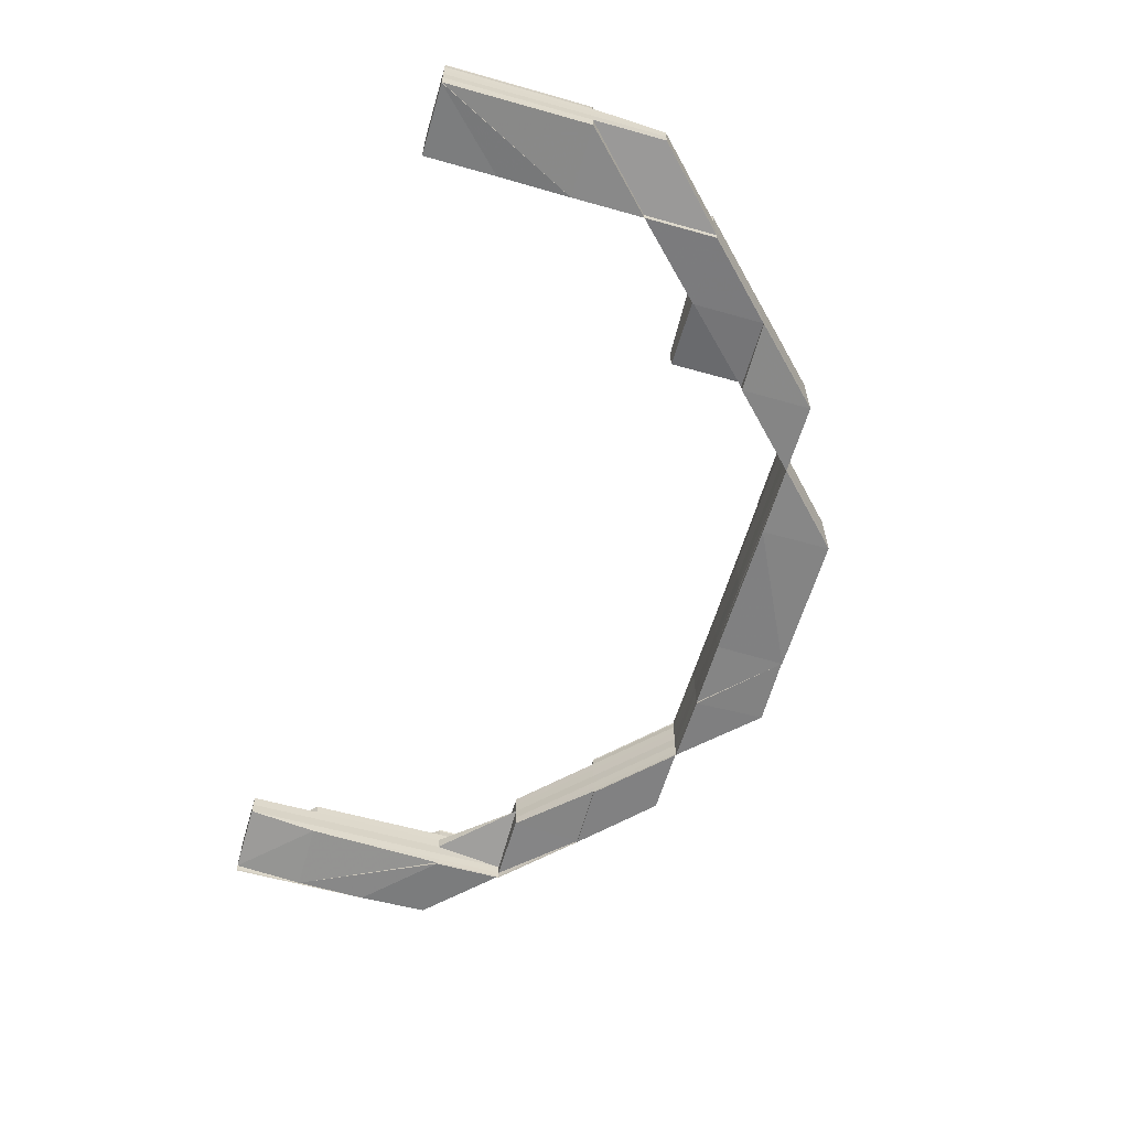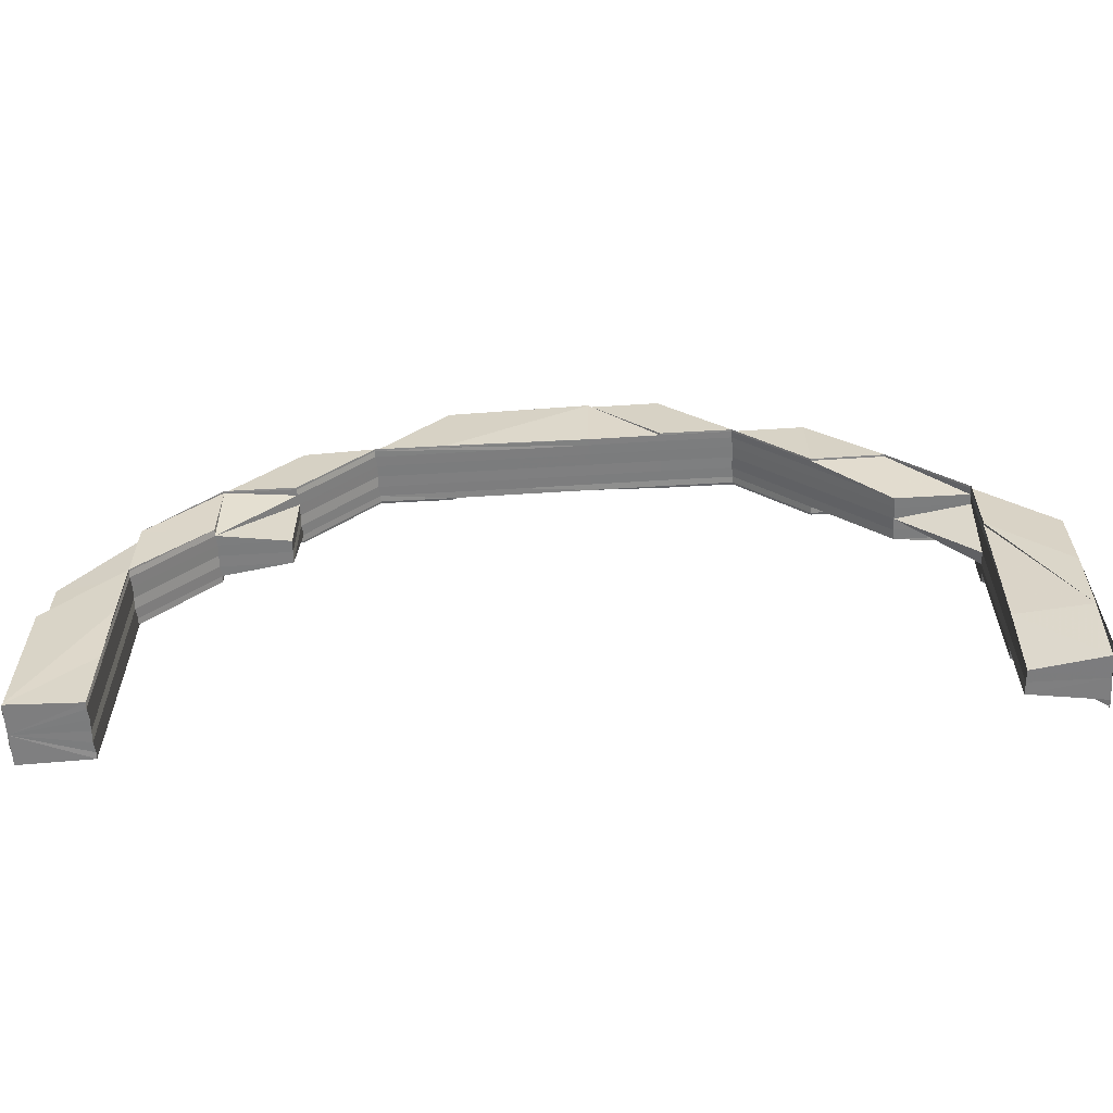
<metadata>
{"format":"obj","ext":"obj","renderer":"f3d","projection":"perspective","resolution":1024,"background":"white","views":[{"elev":-60.8,"azim":73.9,"up":"+Z"},{"elev":-59.6,"azim":-176.4,"up":"+Y"}]}
</metadata>
<code>
o 14621
v 2211 1876 7.785
v 2211 1876 7.785
v 2211 1876 7.784
v 2211 1876 7.787
v 2211 1876 7.788
v 2211 1876 7.785
v 2211 1876 7.784
v 2211 1876 7.782
v 2211 1876 7.784
v 2211 1876 7.782
v 2211 1876 7.782
v 2211 1876 7.787
v 2211 1876 7.787
v 2211 1876 7.785
v 2211 1876 7.788
v 2211 1876 7.788
v 2211 1876 7.789
v 2211 1876 7.79
v 2211 1876 7.789
v 2211 1876 7.789
v 2211 1876 7.789
v 2211 1876 7.789
v 2211 1876 7.788
v 2211 1876 7.79
v 2211 1876 7.79
v 2211 1876 7.79
v 2211 1876 7.789
v 2211 1876 7.787
v 2211 1876 7.788
v 2211 1876 7.788
v 2211 1876 7.789
v 2211 1876 7.788
v 2211 1876 7.789
v 2211 1876 7.788
v 2211 1876 7.788
v 2211 1876 7.787
v 2211 1876 7.788
v 2211 1876 7.787
v 2211 1876 7.785
v 2211 1876 7.785
v 2211 1876 7.787
v 2211 1876 7.785
v 2211 1876 7.787
v 2211 1876 7.787
v 2211 1876 7.784
v 2211 1876 7.785
v 2211 1876 7.787
v 2211 1876 7.784
v 2211 1876 7.785
v 2211 1876 7.784
v 2211 1876 7.785
v 2211 1876 7.784
v 2211 1876 7.782
v 2211 1876 7.782
v 2211 1876 7.781
v 2211 1876 7.782
v 2211 1876 7.782
v 2211 1876 7.781
v 2211 1876 7.782
v 2211 1876 7.782
v 2211 1876 7.784
v 2211 1876 7.781
v 2211 1876 7.781
v 2211 1876 7.781
v 2211 1876 7.781
v 2211 1876 7.781
v 2211 1876 7.781
v 2211 1876 7.781
v 2211 1876 7.782
v 2211 1876 7.781
v 2211 1876 7.781
v 2211 1876 7.781
v 2211 1876 7.781
v 2211 1876 7.781
v 2211 1876 7.782
v 2211 1876 7.781
v 2211 1876 7.781
v 2211 1876 7.781
v 2211 1876 7.781
v 2211 1876 7.781
v 2211 1876 7.781
v 2211 1876 7.781
v 2211 1876 7.781
v 2211 1876 7.781
v 2211 1876 7.784
v 2211 1876 7.782
v 2211 1876 7.781
v 2211 1876 7.781
v 2211 1876 7.781
v 2211 1876 7.781
v 2211 1876 7.781
v 2211 1876 7.781
v 2211 1876 7.784
v 2211 1876 7.784
v 2211 1876 7.785
v 2211 1876 7.787
v 2211 1876 7.787
v 2211 1876 7.787
v 2211 1876 7.788
v 2211 1876 7.789
v 2211 1876 7.789
v 2211 1876 7.788
v 2211 1876 7.789
v 2211 1876 7.79
v 2211 1876 7.788
v 2211 1876 7.787
v 2211 1876 7.787
v 2211 1876 7.788
v 2211 1876 7.789
v 2211 1876 7.79
v 2211 1876 7.789
v 2211 1876 7.79
v 2211 1876 7.789
v 2211 1876 7.789
v 2211 1876 7.789
v 2211 1876 7.79
v 2211 1876 7.79
v 2211 1876 7.79
v 2211 1876 7.789
v 2211 1876 7.79
v 2211 1876 7.789
v 2211 1876 7.789
v 2211 1876 7.79
v 2211 1876 7.789
v 2211 1876 7.789
v 2211 1876 7.787
v 2211 1876 7.787
v 2211 1876 7.788
v 2211 1876 7.789
v 2211 1876 7.789
v 2211 1876 7.79
v 2211 1876 7.79
v 2211 1876 7.79
v 2211 1876 7.788
v 2211 1876 7.789
v 2211 1876 7.789
v 2211 1876 7.781
v 2211 1876 7.781
v 2211 1876 7.781
v 2211 1876 7.781
v 2211 1876 7.781
v 2211 1876 7.781
v 2211 1876 7.781
v 2211 1876 7.781
v 2211 1876 7.782
v 2211 1876 7.781
v 2211 1876 7.782
v 2211 1876 7.781
v 2211 1876 7.781
v 2211 1876 7.781
v 2211 1876 7.781
v 2211 1876 7.781
v 2211 1876 7.781
v 2211 1876 7.781
v 2211 1876 7.781
v 2211 1876 7.781
v 2211 1876 7.781
v 2211 1876 7.781
v 2211 1876 7.781
v 2211 1876 7.781
v 2211 1876 7.782
v 2211 1876 7.781
v 2211 1876 7.781
v 2211 1876 7.781
v 2211 1876 7.782
v 2211 1876 7.781
v 2211 1876 7.781
v 2211 1876 7.782
v 2211 1876 7.781
v 2211 1876 7.781
v 2211 1876 7.782
v 2211 1876 7.781
v 2211 1876 7.782
v 2211 1876 7.781
v 2211 1876 7.781
v 2211 1876 7.781
v 2211 1876 7.781
v 2211 1876 7.781
v 2211 1876 7.781
v 2211 1876 7.781
v 2211 1876 7.781
v 2211 1876 7.782
v 2211 1876 7.781
v 2211 1876 7.781
v 2211 1876 7.781
v 2211 1876 7.781
v 2211 1876 7.784
v 2211 1876 7.784
v 2211 1876 7.782
v 2211 1876 7.784
v 2211 1876 7.782
v 2211 1876 7.781
v 2211 1876 7.781
v 2211 1876 7.785
v 2211 1876 7.785
v 2211 1876 7.784
v 2211 1876 7.785
v 2211 1876 7.784
v 2211 1876 7.782
v 2211 1876 7.781
v 2211 1876 7.781
v 2211 1876 7.781
v 2211 1876 7.781
v 2211 1876 7.781
v 2211 1876 7.781
v 2211 1876 7.781
v 2211 1876 7.782
v 2211 1876 7.782
v 2211 1876 7.781
v 2211 1876 7.784
v 2211 1876 7.784
v 2211 1876 7.782
v 2211 1876 7.785
v 2211 1876 7.785
v 2211 1876 7.785
v 2211 1876 7.784
v 2211 1876 7.781
v 2211 1876 7.781
v 2211 1876 7.781
v 2211 1876 7.781
v 2211 1876 7.781
v 2211 1876 7.781
v 2211 1876 7.781
v 2211 1876 7.781
v 2211 1876 7.781
v 2211 1876 7.781
v 2211 1876 7.782
v 2211 1876 7.781
v 2211 1876 7.781
v 2211 1876 7.781
v 2211 1876 7.781
v 2211 1876 7.781
v 2211 1876 7.784
v 2211 1876 7.784
v 2211 1876 7.785
v 2211 1876 7.785
v 2211 1876 7.785
v 2211 1876 7.785
v 2211 1876 7.787
v 2211 1876 7.787
v 2211 1876 7.787
v 2211 1876 7.787
v 2211 1876 7.788
v 2211 1876 7.788
v 2211 1876 7.789
v 2211 1876 7.789
v 2211 1876 7.787
v 2211 1876 7.788
v 2211 1876 7.789
v 2211 1876 7.789
v 2211 1876 7.79
v 2211 1876 7.79
v 2211 1876 7.789
v 2211 1876 7.79
v 2211 1876 7.788
v 2211 1876 7.789
v 2211 1876 7.788
v 2211 1876 7.789
v 2211 1876 7.789
v 2211 1876 7.787
v 2211 1876 7.788
v 2211 1876 7.787
v 2211 1876 7.787
v 2211 1876 7.788
v 2211 1876 7.787
v 2211 1876 7.789
v 2211 1876 7.789
v 2211 1876 7.79
v 2211 1876 7.789
v 2211 1876 7.788
v 2211 1876 7.789
v 2211 1876 7.789
v 2211 1876 7.787
v 2211 1876 7.788
v 2211 1876 7.789
v 2211 1876 7.788
v 2211 1876 7.789
v 2211 1876 7.789
v 2211 1876 7.79
v 2211 1876 7.789
v 2211 1876 7.79
v 2211 1876 7.789
v 2211 1876 7.79
v 2211 1876 7.789
v 2211 1876 7.79
v 2211 1876 7.789
v 2211 1876 7.79
v 2211 1876 7.79
v 2211 1876 7.79
v 2211 1876 7.79
v 2211 1876 7.789
v 2211 1876 7.79
v 2211 1876 7.79
v 2211 1876 7.789
v 2211 1876 7.79
v 2211 1876 7.789
v 2211 1876 7.789
v 2211 1876 7.79
v 2211 1876 7.789
v 2211 1876 7.79
v 2211 1876 7.79
v 2211 1876 7.789
v 2211 1876 7.789
v 2211 1876 7.79
v 2211 1876 7.789
v 2211 1876 7.79
v 2211 1876 7.788
v 2211 1876 7.788
v 2211 1876 7.788
v 2211 1876 7.789
v 2211 1876 7.789
v 2211 1876 7.789
v 2211 1876 7.79
v 2211 1876 7.789
v 2211 1876 7.788
v 2211 1876 7.789
v 2211 1876 7.789
v 2211 1876 7.79
v 2211 1876 7.789
v 2211 1876 7.79
v 2211 1876 7.789
v 2211 1876 7.789
v 2211 1876 7.788
v 2211 1876 7.787
v 2211 1876 7.787
v 2211 1876 7.789
v 2211 1876 7.788
v 2211 1876 7.788
v 2211 1876 7.787
v 2211 1876 7.79
v 2211 1876 7.789
v 2211 1876 7.789
v 2211 1876 7.79
v 2211 1876 7.789
v 2211 1876 7.788
v 2211 1876 7.787
v 2211 1876 7.787
v 2211 1876 7.788
v 2211 1876 7.789
v 2211 1876 7.787
v 2211 1876 7.787
v 2211 1876 7.785
v 2211 1876 7.787
v 2211 1876 7.785
v 2211 1876 7.785
v 2211 1876 7.787
v 2211 1876 7.788
v 2211 1876 7.785
v 2211 1876 7.787
v 2211 1876 7.784
v 2211 1876 7.784
v 2211 1876 7.784
v 2211 1876 7.784
v 2211 1876 7.785
v 2211 1876 7.782
v 2211 1876 7.782
v 2211 1876 7.784
v 2211 1876 7.785
v 2211 1876 7.785
v 2211 1876 7.787
v 2211 1876 7.784
v 2211 1876 7.782
v 2211 1876 7.781
v 2211 1876 7.781
v 2211 1876 7.781
v 2211 1876 7.781
v 2211 1876 7.781
v 2211 1876 7.781
v 2211 1876 7.781
v 2211 1876 7.781
v 2211 1876 7.781
v 2211 1876 7.782
v 2211 1876 7.782
v 2211 1876 7.781
v 2211 1876 7.781
v 2211 1876 7.781
v 2211 1876 7.781
v 2211 1876 7.781
v 2211 1876 7.781
v 2211 1876 7.784
v 2211 1876 7.782
v 2211 1876 7.781
v 2211 1876 7.781
v 2211 1876 7.784
v 2211 1876 7.782
v 2211 1876 7.785
v 2211 1876 7.784
v 2211 1876 7.785
v 2211 1876 7.784
v 2211 1876 7.787
v 2211 1876 7.788
v 2211 1876 7.787
v 2211 1876 7.788
v 2211 1876 7.787
v 2211 1876 7.789
v 2211 1876 7.789
v 2211 1876 7.79
v 2211 1876 7.79
v 2211 1876 7.787
v 2211 1876 7.788
v 2211 1876 7.788
v 2211 1876 7.785
v 2211 1876 7.789
v 2211 1876 7.789
v 2211 1876 7.79
v 2211 1876 7.789
v 2211 1876 7.788
v 2211 1876 7.784
v 2211 1876 7.788
v 2211 1876 7.787
v 2211 1876 7.784
v 2211 1876 7.782
v 2211 1876 7.782
v 2211 1876 7.781
v 2211 1876 7.781
v 2211 1876 7.781
v 2211 1876 7.781
v 2211 1876 7.784
v 2211 1876 7.782
v 2211 1876 7.781
v 2211 1876 7.781
v 2211 1876 7.781
v 2211 1876 7.781
v 2211 1876 7.781
v 2211 1876 7.781
v 2211 1876 7.781
v 2211 1876 7.781
v 2211 1876 7.781
v 2211 1876 7.781
v 2211 1876 7.781
v 2211 1876 7.781
v 2211 1876 7.781
v 2211 1876 7.782
v 2211 1876 7.782
v 2211 1876 7.781
v 2211 1876 7.782
v 2211 1876 7.781
v 2211 1876 7.781
v 2211 1876 7.781
v 2211 1876 7.781
v 2211 1876 7.781
v 2211 1876 7.781
v 2211 1876 7.781
v 2211 1876 7.781
v 2211 1876 7.781
v 2211 1876 7.781
v 2211 1876 7.781
v 2211 1876 7.782
v 2211 1876 7.784
v 2211 1876 7.782
v 2211 1876 7.784
v 2211 1876 7.785
v 2211 1876 7.781
v 2211 1876 7.781
v 2211 1876 7.781
v 2211 1876 7.781
v 2211 1876 7.782
v 2211 1876 7.782
v 2211 1876 7.782
v 2211 1876 7.784
v 2211 1876 7.785
v 2211 1876 7.784
v 2211 1876 7.787
v 2211 1876 7.782
v 2211 1876 7.785
v 2211 1876 7.784
v 2211 1876 7.782
v 2211 1876 7.781
v 2211 1876 7.782
v 2211 1876 7.784
v 2211 1876 7.781
v 2211 1876 7.781
v 2211 1876 7.781
v 2211 1876 7.781
v 2211 1876 7.781
v 2211 1876 7.785
v 2211 1876 7.785
v 2211 1876 7.787
v 2211 1876 7.784
v 2211 1876 7.787
v 2211 1876 7.788
v 2211 1876 7.785
v 2211 1876 7.788
v 2211 1876 7.789
v 2211 1876 7.79
v 2211 1876 7.789
v 2211 1876 7.789
v 2211 1876 7.79
v 2211 1876 7.789
v 2211 1876 7.789
v 2211 1876 7.79
v 2211 1876 7.79
v 2211 1876 7.79
v 2211 1876 7.79
v 2211 1876 7.789
v 2211 1876 7.79
v 2211 1876 7.788
v 2211 1876 7.79
v 2211 1876 7.79
v 2211 1876 7.789
v 2211 1876 7.787
v 2211 1876 7.787
v 2211 1876 7.788
v 2211 1876 7.784
v 2211 1876 7.785
v 2211 1876 7.785
v 2211 1876 7.785
v 2211 1876 7.787
v 2211 1876 7.787
v 2211 1876 7.785
v 2211 1876 7.784
v 2211 1876 7.787
v 2211 1876 7.782
v 2211 1876 7.784
v 2211 1876 7.784
v 2211 1876 7.785
v 2211 1876 7.784
v 2211 1876 7.785
v 2211 1876 7.782
v 2211 1876 7.782
v 2211 1876 7.782
v 2211 1876 7.785
v 2211 1876 7.787
v 2211 1876 7.784
v 2211 1876 7.782
v 2211 1876 7.785
v 2211 1876 7.784
v 2211 1876 7.781
v 2211 1876 7.781
v 2211 1876 7.782
v 2211 1876 7.781
v 2211 1876 7.781
v 2211 1876 7.781
v 2211 1876 7.785
v 2211 1876 7.787
v 2211 1876 7.788
v 2211 1876 7.787
v 2211 1876 7.788
v 2211 1876 7.788
v 2211 1876 7.788
v 2211 1876 7.788
v 2211 1876 7.787
v 2211 1876 7.788
v 2211 1876 7.789
v 2211 1876 7.788
v 2211 1876 7.789
v 2211 1876 7.788
v 2211 1876 7.788
v 2211 1876 7.788
v 2211 1876 7.789
v 2211 1876 7.789
v 2211 1876 7.789
v 2211 1876 7.79
v 2211 1876 7.789
v 2211 1876 7.79
v 2211 1876 7.79
v 2211 1876 7.788
v 2211 1876 7.789
v 2211 1876 7.789
v 2211 1876 7.79
v 2211 1876 7.789
v 2211 1876 7.79
v 2211 1876 7.789
v 2211 1876 7.79
v 2211 1876 7.789
v 2211 1876 7.79
v 2211 1876 7.79
v 2211 1876 7.79
v 2211 1876 7.79
v 2211 1876 7.789
v 2211 1876 7.79
v 2211 1876 7.789
v 2211 1876 7.79
v 2211 1876 7.79
v 2211 1876 7.788
v 2211 1876 7.789
v 2211 1876 7.79
v 2211 1876 7.79
v 2211 1876 7.789
v 2211 1876 7.789
v 2211 1876 7.79
v 2211 1876 7.79
v 2211 1876 7.79
v 2211 1876 7.789
v 2211 1876 7.789
v 2211 1876 7.781
v 2211 1876 7.781
v 2211 1876 7.781
v 2211 1876 7.79
v 2211 1876 7.79
v 2211 1876 7.789
v 2211 1876 7.781
v 2211 1876 7.781
v 2211 1876 7.781
v 2211 1876 7.782
v 2211 1876 7.784
v 2211 1876 7.784
v 2211 1876 7.787
v 2211 1876 7.788
v 2211 1876 7.788
v 2211 1876 7.788
v 2211 1876 7.789
v 2211 1876 7.789
v 2211 1876 7.784
v 2211 1876 7.782
v 2211 1876 7.782
v 2211 1876 7.784
v 2211 1876 7.784
v 2211 1876 7.781
v 2211 1876 7.781
v 2211 1876 7.781
f 1 2 3
f 4 5 1
f 6 4 1
f 7 6 1
f 8 7 1
f 2 9 3
f 3 9 10
f 9 11 10
f 12 2 1
f 13 12 1
f 2 14 9
f 15 12 13
f 16 15 13
f 17 15 16
f 18 17 19
f 20 21 15
f 22 17 23
f 24 25 22
f 25 26 27
f 28 29 23
f 23 30 31
f 32 33 31
f 34 35 33
f 36 37 30
f 38 36 29
f 39 36 38
f 39 40 41
f 42 39 38
f 42 43 44
f 45 39 42
f 46 42 47
f 45 48 49
f 50 45 42
f 50 42 51
f 52 50 46
f 53 50 52
f 54 45 50
f 55 54 53
f 56 54 50
f 54 57 45
f 58 56 59
f 59 60 61
f 62 63 60
f 64 62 65
f 66 64 67
f 67 68 69
f 59 11 67
f 11 70 65
f 67 70 71
f 70 72 73
f 70 74 72
f 75 76 74
f 77 76 78
f 79 78 80
f 81 82 80
f 83 84 79
f 75 85 45
f 85 75 86
f 87 75 54
f 88 89 54
f 90 87 88
f 91 90 88
f 86 92 70
f 86 57 92
f 11 86 70
f 93 86 11
f 9 93 11
f 93 94 86
f 14 93 9
f 95 94 93
f 14 95 93
f 96 95 14
f 97 96 14
f 97 14 2
f 12 97 2
f 96 98 95
f 99 97 12
f 15 99 12
f 100 99 15
f 100 101 99
f 99 102 97
f 103 101 104
f 105 102 103
f 106 107 105
f 108 107 97
f 107 108 105
f 108 109 103
f 109 108 99
f 110 109 111
f 110 112 113
f 112 114 115
f 109 116 117
f 118 116 119
f 120 119 121
f 122 117 123
f 124 125 123
f 126 127 128
f 129 130 131
f 130 132 133
f 134 135 136
f 137 138 139
f 137 140 141
f 140 142 143
f 140 144 145
f 137 146 147
f 148 145 147
f 149 146 150
f 151 149 152
f 153 154 148
f 148 155 156
f 157 158 156
f 159 160 158
f 161 160 155
f 154 162 163
f 162 164 163
f 164 161 165
f 163 166 165
f 167 165 168
f 169 170 166
f 171 172 166
f 171 173 172
f 173 174 175
f 176 175 177
f 178 179 177
f 180 181 179
f 176 170 182
f 182 171 176
f 183 184 176
f 184 185 186
f 187 173 171
f 188 187 171
f 188 171 189
f 190 188 182
f 182 191 190
f 170 191 189
f 192 193 191
f 194 187 188
f 195 194 188
f 195 188 196
f 197 195 190
f 190 198 197
f 191 198 196
f 191 199 198
f 200 199 191
f 200 201 199
f 202 201 203
f 204 205 201
f 205 206 201
f 201 207 199
f 206 208 207
f 201 209 207
f 199 207 210
f 199 210 198
f 207 211 210
f 207 212 211
f 198 210 213
f 198 213 214
f 210 211 215
f 210 215 213
f 208 216 211
f 208 217 218
f 219 217 220
f 221 220 222
f 223 222 224
f 225 226 223
f 216 208 227
f 228 218 229
f 230 229 231
f 227 232 228
f 227 212 232
f 173 227 228
f 233 227 173
f 187 233 173
f 233 234 227
f 235 216 233
f 236 233 187
f 216 235 237
f 236 238 233
f 194 236 187
f 239 235 236
f 235 239 240
f 241 236 194
f 241 242 236
f 243 239 241
f 239 243 244
f 240 242 244
f 237 238 240
f 244 245 246
f 211 234 237
f 211 237 215
f 237 240 247
f 215 237 247
f 240 244 248
f 247 240 248
f 248 244 249
f 248 249 250
f 250 246 251
f 250 251 252
f 253 250 254
f 255 248 250
f 247 248 255
f 255 250 256
f 257 255 253
f 258 259 257
f 260 247 255
f 215 247 260
f 260 255 261
f 213 215 260
f 262 260 257
f 213 260 263
f 197 213 262
f 257 264 262
f 262 265 197
f 264 265 263
f 266 264 261
f 266 267 264
f 268 267 269
f 267 270 264
f 264 270 265
f 271 272 270
f 270 273 265
f 265 273 195
f 265 195 214
f 273 194 195
f 273 241 194
f 270 274 273
f 274 241 273
f 275 274 270
f 274 276 241
f 275 277 274
f 278 277 279
f 244 276 278
f 280 243 274
f 243 280 278
f 281 280 282
f 281 283 284
f 285 286 284
f 287 288 286
f 280 289 290
f 291 290 292
f 293 289 294
f 295 294 296
f 297 288 298
f 299 297 300
f 301 297 302
f 303 298 304
f 305 303 306
f 307 303 277
f 308 307 305
f 307 309 310
f 311 312 308
f 301 313 314
f 315 316 314
f 314 317 318
f 319 320 318
f 321 322 320
f 323 322 317
f 324 325 315
f 326 323 327
f 327 328 329
f 330 326 331
f 313 330 331
f 331 332 327
f 333 331 334
f 331 327 335
f 334 331 335
f 335 327 336
f 327 337 336
f 334 335 338
f 339 334 338
f 339 338 276
f 338 335 340
f 335 336 340
f 338 340 242
f 308 338 341
f 341 340 342
f 341 343 308
f 343 307 276
f 342 344 341
f 344 343 242
f 344 345 343
f 343 346 347
f 348 349 343
f 350 348 344
f 351 350 344
f 352 344 238
f 353 352 342
f 342 354 353
f 340 354 238
f 340 336 354
f 355 352 234
f 356 355 353
f 354 357 234
f 353 357 356
f 336 358 354
f 354 358 357
f 336 337 358
f 337 359 358
f 337 360 359
f 358 361 357
f 358 359 361
f 357 361 362
f 357 362 212
f 363 355 212
f 356 362 364
f 364 363 356
f 365 366 364
f 366 367 363
f 367 368 363
f 369 363 209
f 362 370 209
f 363 371 372
f 362 373 370
f 373 371 374
f 364 374 375
f 361 373 362
f 376 377 375
f 378 379 377
f 361 380 373
f 359 380 361
f 380 381 373
f 373 381 382
f 381 383 382
f 380 384 385
f 359 386 380
f 386 387 380
f 360 386 359
f 386 388 387
f 388 389 384
f 360 390 386
f 390 388 386
f 391 360 392
f 393 390 394
f 395 396 391
f 395 397 398
f 390 399 388
f 400 399 390
f 401 400 390
f 399 402 388
f 403 400 401
f 404 403 401
f 405 403 406
f 404 401 407
f 388 402 408
f 407 409 410
f 402 411 408
f 408 411 412
f 411 413 412
f 412 413 414
f 413 415 416
f 412 414 417
f 418 412 419
f 419 412 420
f 420 416 421
f 420 422 419
f 423 424 421
f 425 426 424
f 427 428 420
f 428 429 417
f 427 430 431
f 432 417 433
f 430 434 433
f 434 430 383
f 383 417 435
f 436 434 383
f 437 383 438
f 383 439 440
f 430 441 439
f 442 441 443
f 444 443 445
f 446 447 445
f 433 448 449
f 450 449 451
f 451 449 452
f 453 454 450
f 453 455 456
f 453 457 458
f 459 457 460
f 452 461 324
f 449 461 345
f 449 462 461
f 448 462 449
f 461 325 463
f 448 464 462
f 422 464 448
f 462 465 461
f 461 465 325
f 464 466 462
f 462 466 465
f 464 467 466
f 429 468 464
f 468 469 464
f 469 470 466
f 468 469 402
f 469 470 402
f 471 468 402
f 472 471 473
f 471 474 475
f 470 476 402
f 470 476 477
f 476 478 402
f 466 479 477
f 466 477 465
f 476 478 480
f 478 481 402
f 477 482 480
f 478 481 483
f 481 484 402
f 484 485 402
f 481 484 486
f 487 485 488
f 488 489 490
f 491 492 489
f 493 494 490
f 495 486 496
f 391 483 495
f 483 486 332
f 483 497 486
f 486 498 499
f 486 500 498
f 480 501 483
f 480 483 407
f 502 480 407
f 477 480 502
f 465 477 502
f 465 502 325
f 325 502 503
f 502 407 503
f 503 407 316
f 504 505 506
f 507 508 509
f 95 510 94
f 98 510 95
f 510 511 94
f 98 512 510
f 513 514 94
f 513 165 514
f 165 515 514
f 165 189 515
f 514 515 516
f 517 514 518
f 519 520 517
f 517 511 521
f 515 522 516
f 515 196 522
f 516 522 523
f 161 524 515
f 524 161 525
f 524 526 522
f 526 524 527
f 527 196 525
f 525 189 528
f 525 528 529
f 530 525 529
f 527 525 530
f 521 530 152
f 511 527 530
f 511 530 57
f 530 531 150
f 532 533 531
f 534 527 511
f 534 214 527
f 510 534 511
f 512 534 510
f 512 263 534
f 535 526 534
f 536 535 512
f 526 535 537
f 535 536 538
f 537 263 538
f 522 214 537
f 522 537 523
f 523 537 539
f 523 539 102
f 537 540 541
f 518 523 542
f 542 523 543
f 543 541 544
f 545 546 544
f 547 548 546
f 543 549 542
f 550 549 102
f 551 552 543
f 551 552 553
f 552 554 549
f 552 555 556
f 549 98 96
f 549 557 98
f 557 512 98
f 558 557 549
f 557 261 512
f 558 256 557
f 538 261 559
f 559 256 560
f 561 536 557
f 536 561 559
f 562 561 563
f 562 564 565
f 561 566 567
f 559 567 568
f 569 566 570
f 571 570 572
f 573 574 572
f 575 559 576
f 576 559 577
f 578 579 565
f 580 581 578
f 582 583 579
f 584 585 583
f 586 587 588
f 589 590 591
f 592 593 594
f 595 596 597
f 598 599 600
f 601 602 603
f 604 605 606
f 607 608 605
f 609 610 611

</code>
